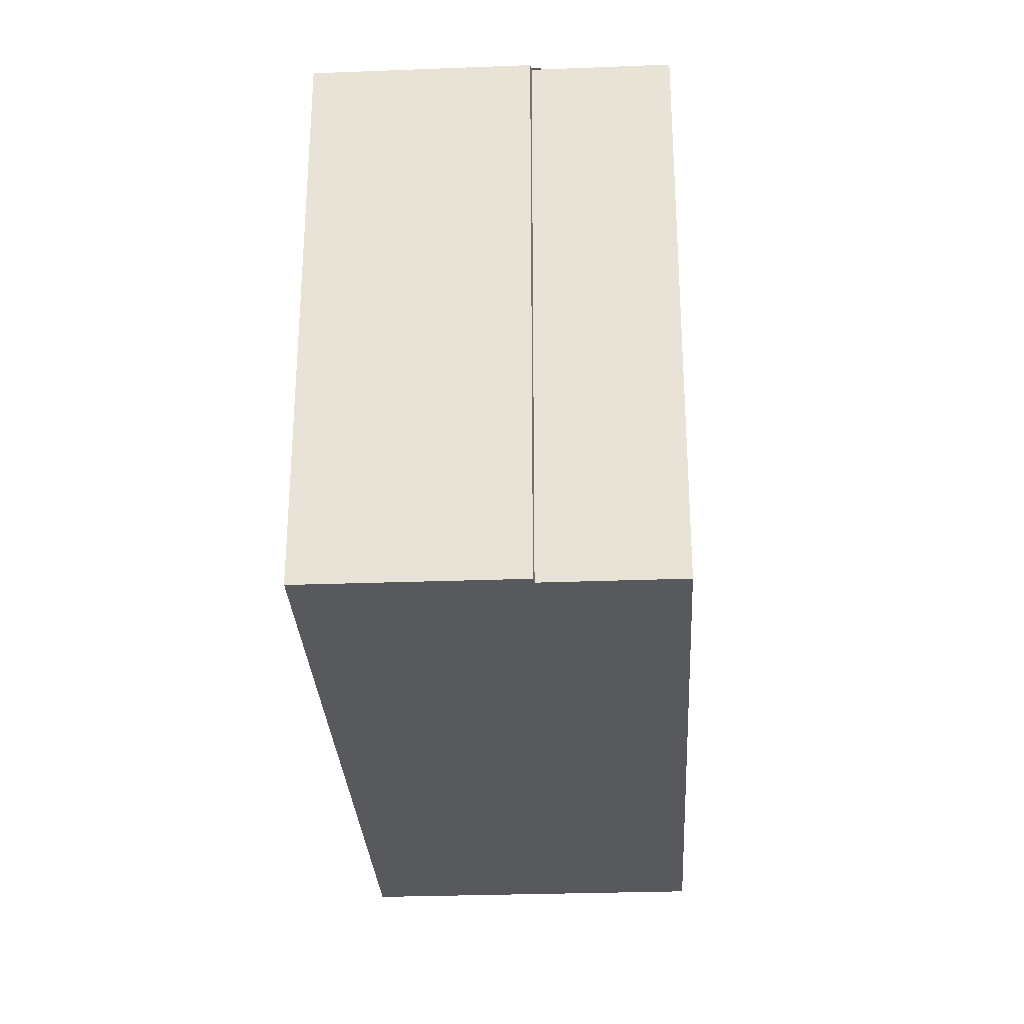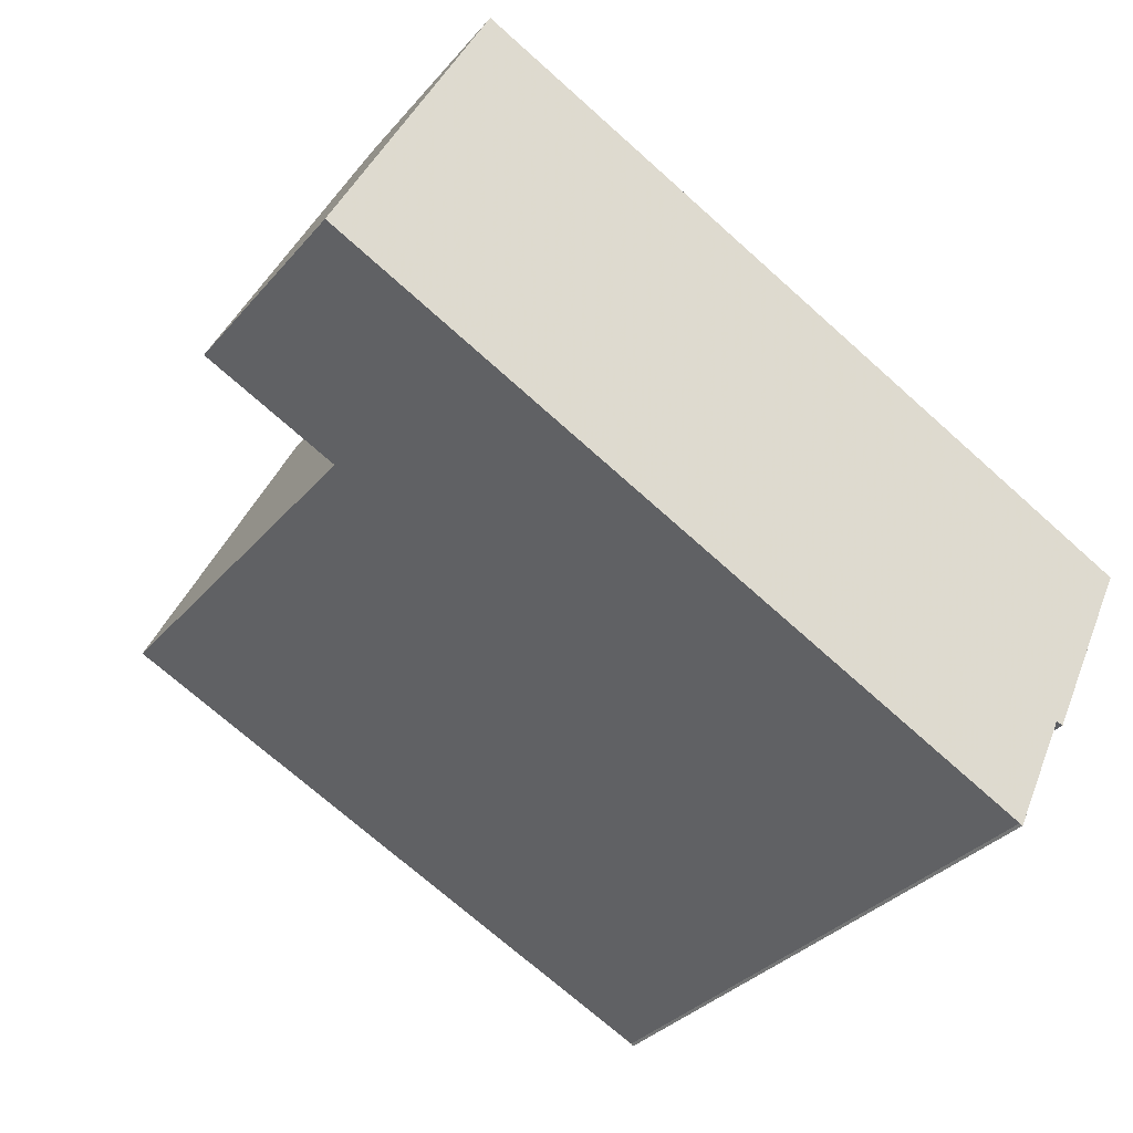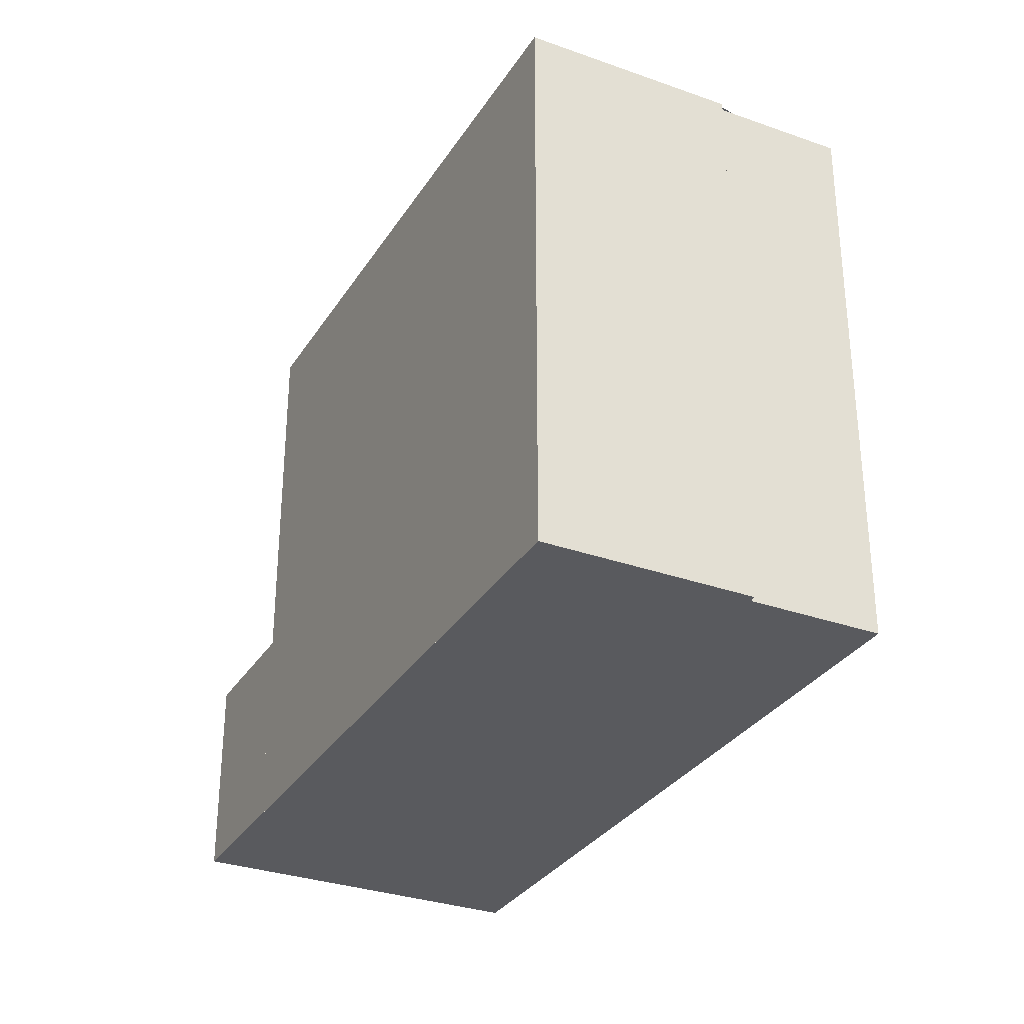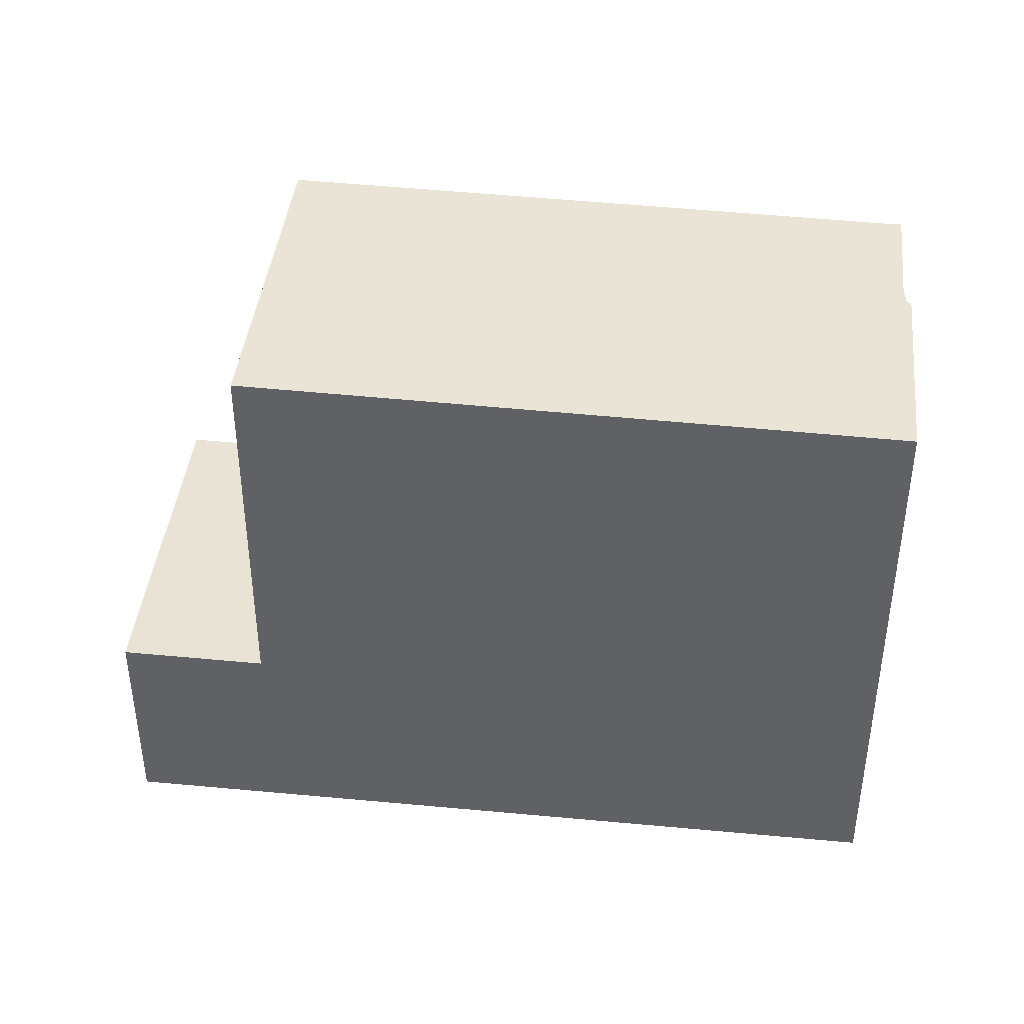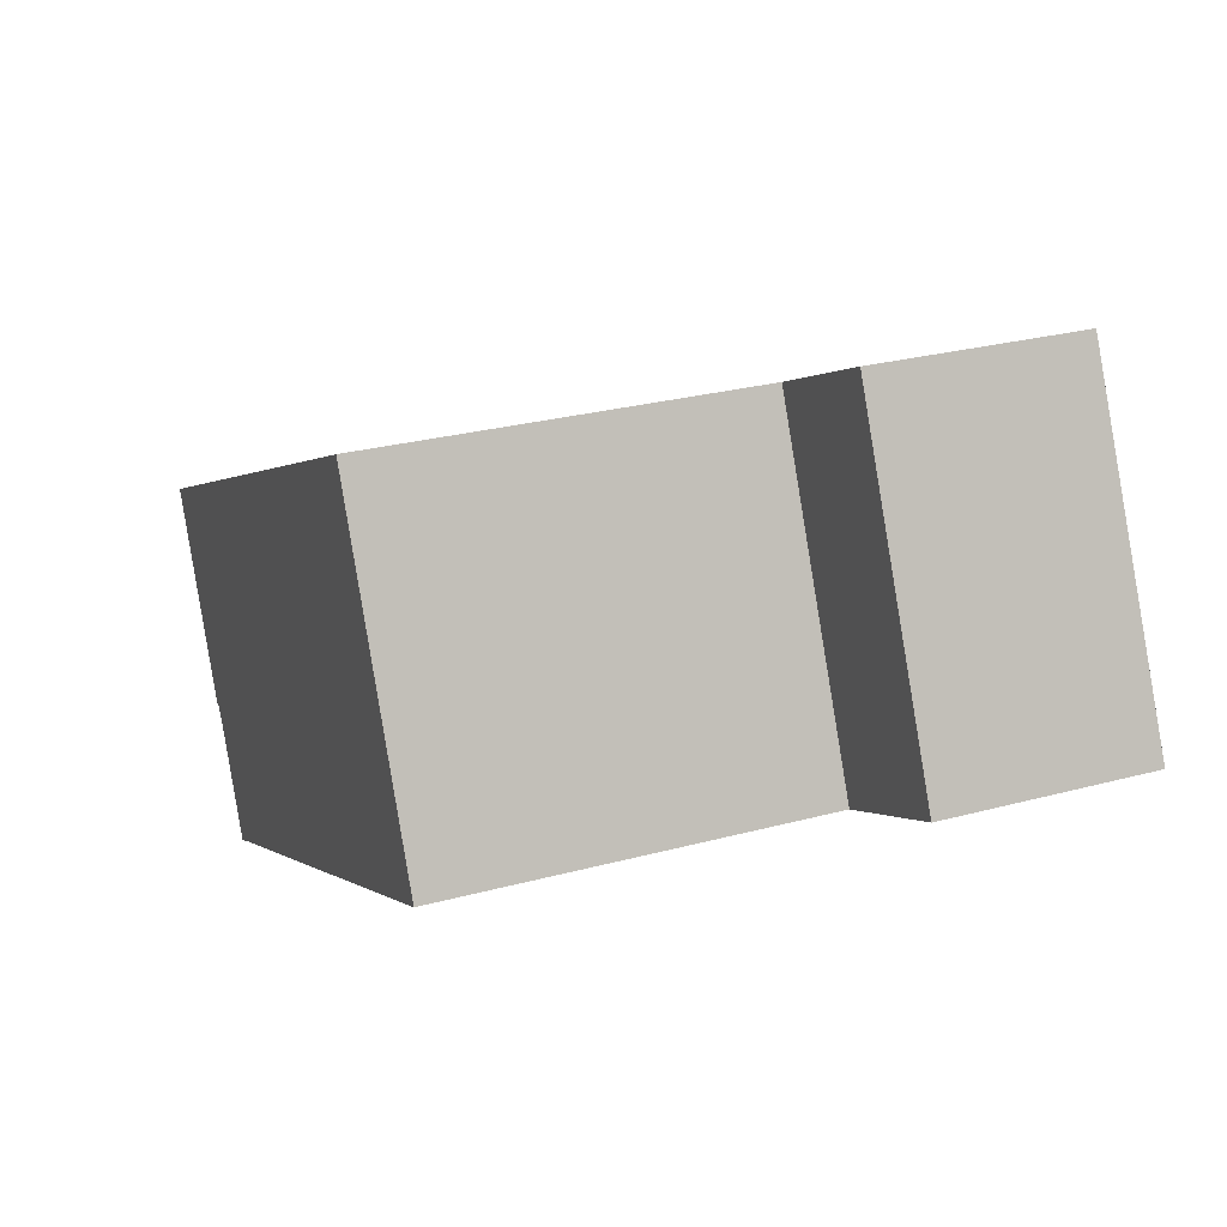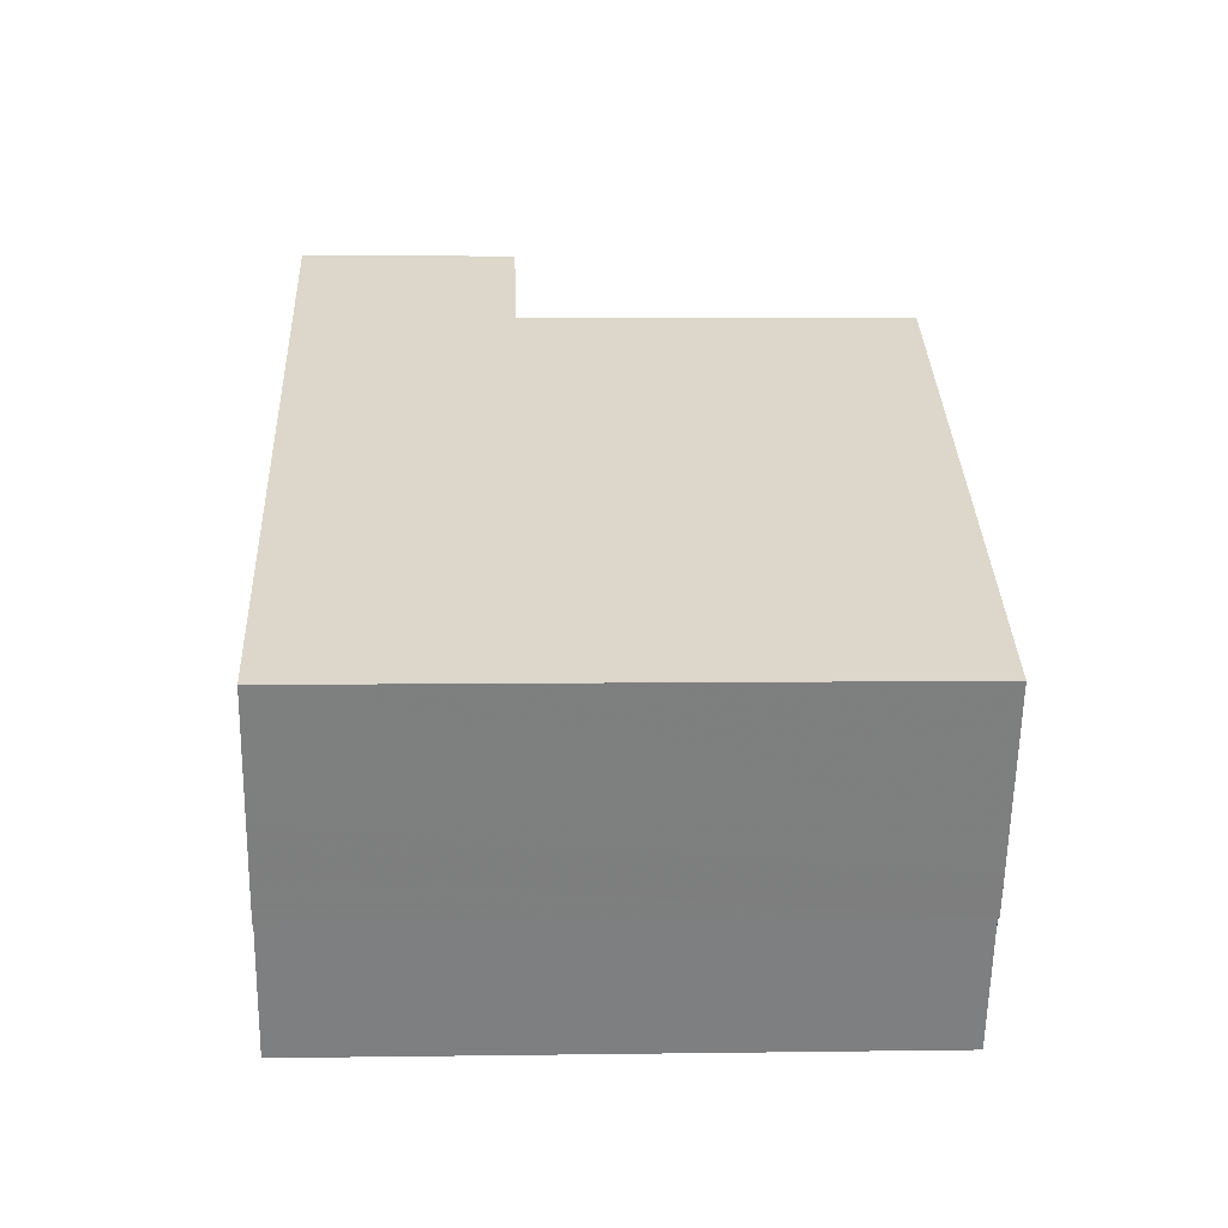
<metadata>
{"format":"obj","ext":"obj","renderer":"f3d","projection":"perspective","resolution":1024,"background":"white","views":[{"elev":-29.6,"azim":-61.5,"up":"+Z"},{"elev":-34.0,"azim":145.7,"up":"+Y"},{"elev":-31.3,"azim":-91.5,"up":"+Z"},{"elev":41.8,"azim":-148.3,"up":"+Z"},{"elev":27.1,"azim":67.3,"up":"+Y"},{"elev":5.2,"azim":-92.6,"up":"+Y"}]}
</metadata>
<code>
v -1624 -1294 8.31
v -1624 -1294 8.309
v -1625 -1292 8.305
v -1625 -1292 8.303
v -1626 -1289 8.296
v -1616 -1284 2.998
v -1614 -1289 3.028
v -1626 -1289 8.296
v -1618 -1285 8.421
v -1618 -1285 8.421
v -1616 -1290 8.432
v -1626 -1289 8.297
v -1626 -1289 8.297
v -1625 -1292 8.304
v -1624 -1294 8.309
v -1616 -1290 8.432
v -1625 -1291 8.301
v -1617 -1287 8.425
v -1617 -1287 8.426
v -1625 -1291 8.303
v -1625 -1291 8.307
v -1624 -1294 8.313
v -1625 -1291 8.305
v -1616 -1290 8.432
v -1618 -1285 8.421
v -1617 -1285 2.993
v -1614 -1289 3.028
v -1615 -1286 3.008
v -1614 -1289 3.028
v -1615 -1286 3.008
v -1616 -1284 2.997
v -1616 -1290 3.02
v -1617 -1287 3
v -1618 -1285 2.989
v -1617 -1287 3.004
v -1618 -1285 2.989
v -1616 -1290 3.02
v -1614 -1289 3.028
v -1618 -1285 8.421
v -1618 -1285 2.989
v -1618 -1285 2.989
v -1616 -1290 3.02
v -1616 -1290 8.432
v -1616 -1290 3.02
v -1626 -1291 8.3
v -1617 -1287 8.425
v -1617 -1287 3
v -1625 -1291 8.302
v -1615 -1287 3.012
v -1615 -1286 3.012
v -1617 -1287 8.426
v -1617 -1287 3.004
v -1626 -1289 8.301
v -1626 -1289 8.301
v -1624 -1294 8.313
v -1624 -1294 8.309
v -1624 -1294 8.31
v -1624 -1294 0
v -1624 -1294 0
v -1624 -1294 8.309
v -1624 -1294 8.309
v -1624 -1294 0
v -1624 -1294 0
v -1625 -1292 8.304
v -1625 -1292 8.305
v -1625 -1292 0
v -1625 -1292 0
v -1625 -1291 8.302
v -1625 -1292 8.303
v -1625 -1292 0
v -1625 -1291 0
v -1626 -1289 8.297
v -1626 -1289 8.296
v -1626 -1289 0
v -1626 -1289 0
v -1615 -1286 3.008
v -1616 -1284 2.998
v -1616 -1284 0
v -1615 -1286 0
v -1614 -1289 3.028
v -1614 -1289 3.028
v -1614 -1289 0
v -1614 -1289 0
v -1626 -1289 8.296
v -1626 -1289 8.296
v -1626 -1289 0
v -1626 -1289 0
v -1624 -1294 8.313
v -1616 -1290 8.432
v -1616 -1290 0
v -1624 -1294 0
v -1626 -1289 8.301
v -1626 -1289 8.297
v -1626 -1289 0
v -1626 -1289 0
v -1625 -1292 8.303
v -1625 -1292 8.304
v -1625 -1292 0
v -1625 -1292 0
v -1625 -1292 8.305
v -1624 -1294 8.309
v -1624 -1294 0
v -1625 -1292 0
v -1616 -1284 2.997
v -1617 -1285 2.993
v -1617 -1285 4.441e-16
v -1616 -1284 0
v -1614 -1289 3.028
v -1614 -1289 3.028
v -1614 -1289 0
v -1614 -1289 0
v -1615 -1286 3.012
v -1615 -1286 3.008
v -1615 -1286 0
v -1615 -1286 4.441e-16
v -1616 -1284 2.998
v -1616 -1284 2.997
v -1616 -1284 0
v -1616 -1284 0
v -1616 -1290 3.02
v -1614 -1289 3.028
v -1614 -1289 0
v -1616 -1290 0
v -1617 -1285 2.993
v -1618 -1285 2.989
v -1618 -1285 0
v -1617 -1285 4.441e-16
v -1626 -1289 8.296
v -1626 -1291 8.3
v -1626 -1291 0
v -1626 -1289 0
v -1626 -1291 8.3
v -1625 -1291 8.302
v -1625 -1291 0
v -1626 -1291 0
v -1614 -1289 3.028
v -1615 -1286 3.012
v -1615 -1286 4.441e-16
v -1614 -1289 0
v -1618 -1285 8.421
v -1626 -1289 8.301
v -1626 -1289 0
v -1618 -1285 0
v -1624 -1294 8.31
v -1624 -1294 8.313
v -1624 -1294 0
v -1624 -1294 0
v -1616 -1284 0
v -1614 -1289 0
v -1624 -1294 0
v -1624 -1294 0
v -1625 -1292 0
v -1625 -1292 0
v -1626 -1289 0
f 48 45 17 20
f 41 26 34
f 13 8 5 12
f 54 13 12 53
f 55 1 2 15 22
f 21 20 17 23
f 23 17 13 54
f 22 15 3 14 20 21
f 21 19 16 22
f 23 18 19 21
f 31 6 28 30
f 29 27 7 38
f 50 27 29 49
f 49 29 32 35
f 34 26 31 30 33
f 43 24 37 44
f 32 29 38 42
f 40 36 25 39
f 52 47 46 51
f 45 8 13 17
f 47 40 39 46
f 20 14 4 48
f 49 30 28 50
f 35 33 30 49
f 51 43 44 52
f 53 9 10 54
f 22 16 11 55
f 54 10 18 23
f 57 58 59 56
f 61 62 63 60
f 65 66 67 64
f 69 70 71 68
f 73 74 75 72
f 77 78 79 76
f 81 82 83 80
f 85 86 87 84
f 89 90 91 88
f 93 94 95 92
f 97 98 99 96
f 101 102 103 100
f 105 106 107 104
f 109 110 111 108
f 113 114 115 112
f 117 118 119 116
f 121 122 123 120
f 125 126 127 124
f 129 130 131 128
f 133 134 135 132
f 137 138 139 136
f 141 142 143 140
f 145 146 147 144
f 149 150 151 152 153 154 148

</code>
